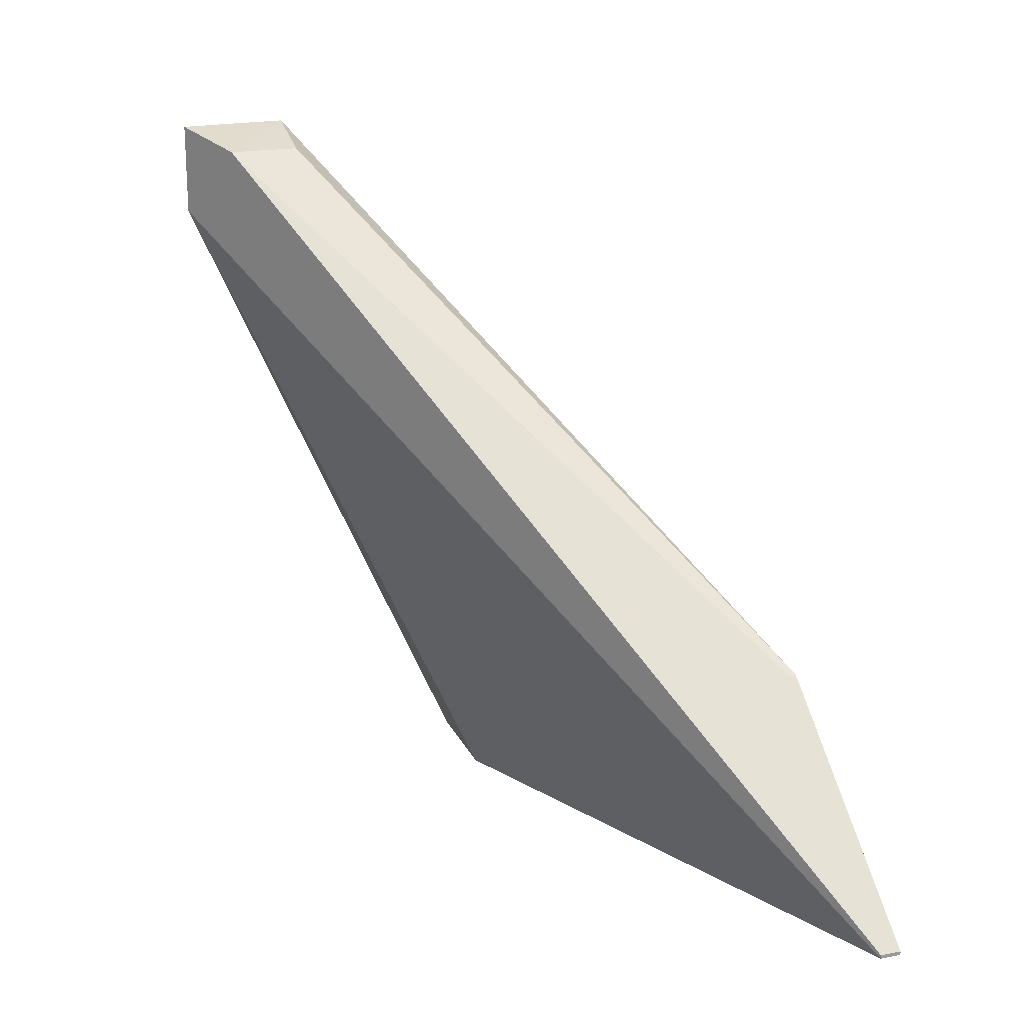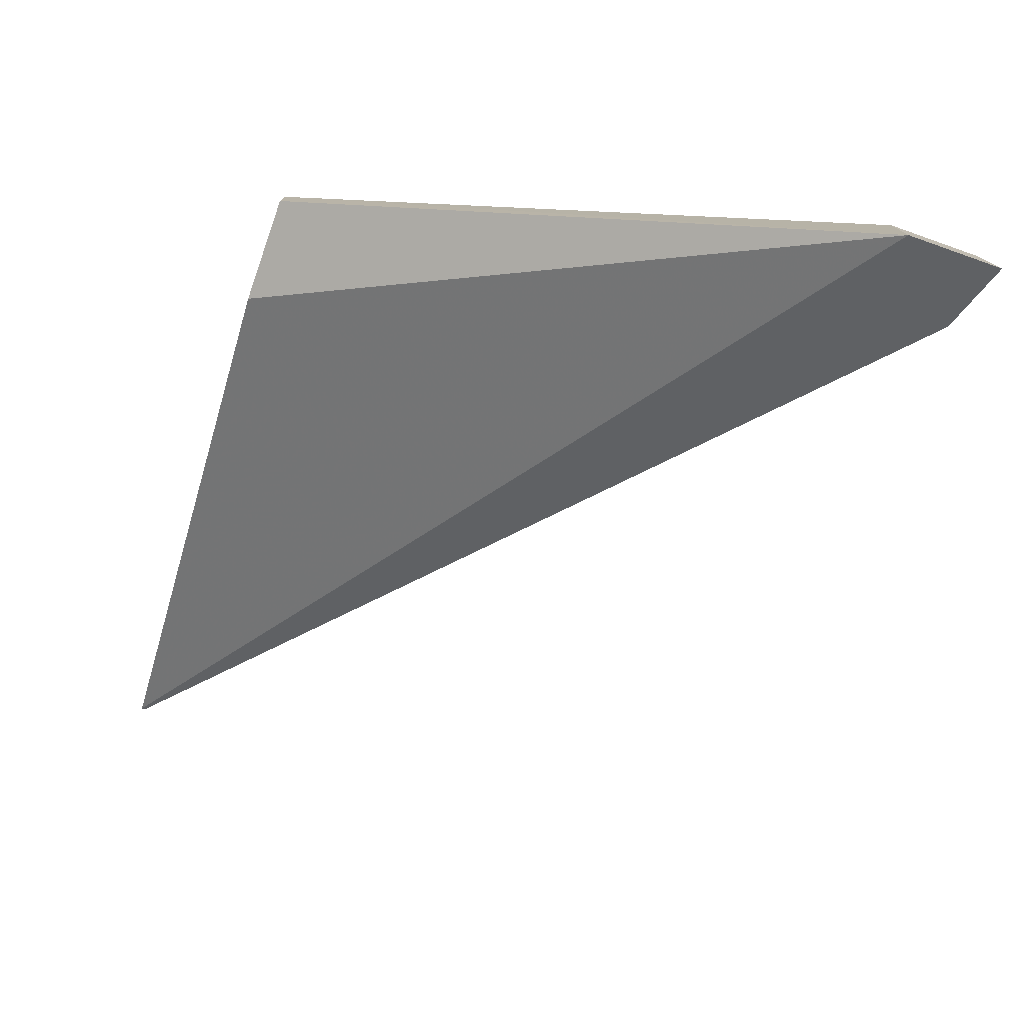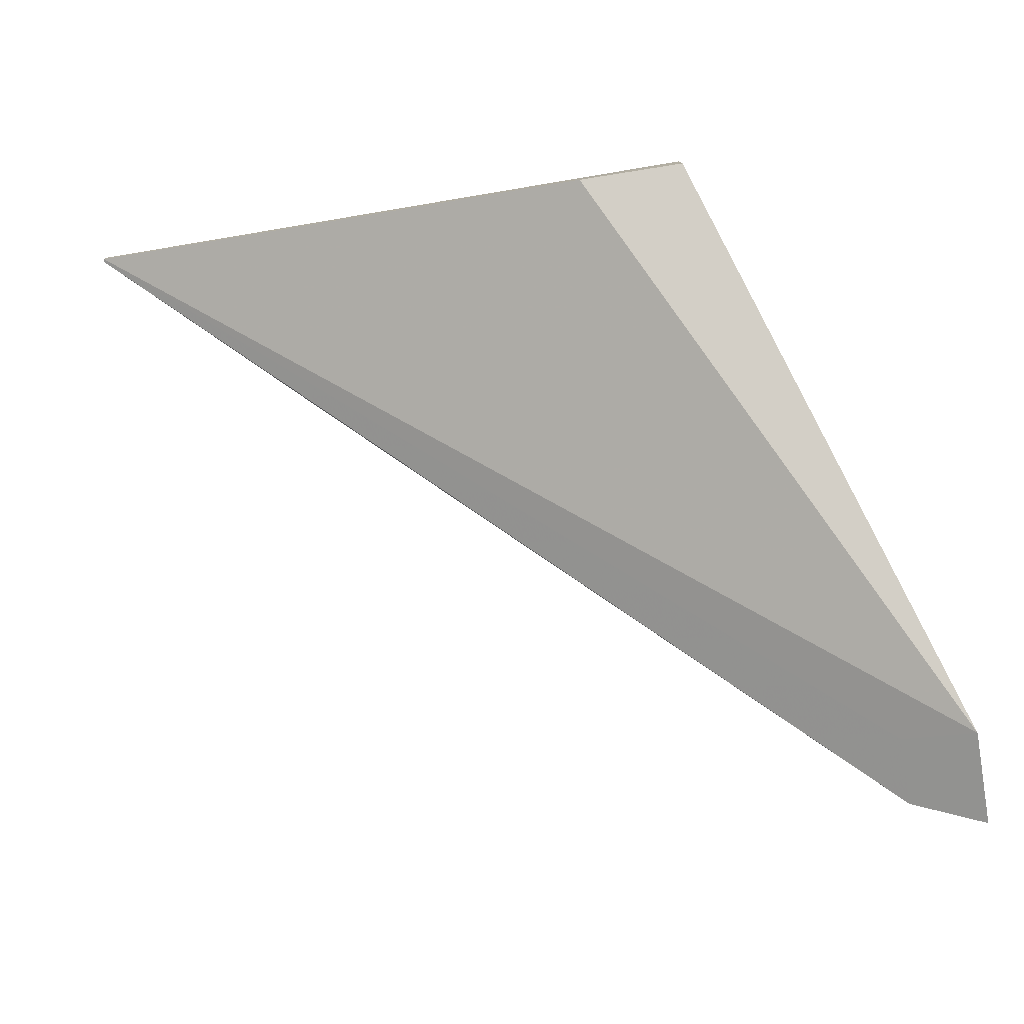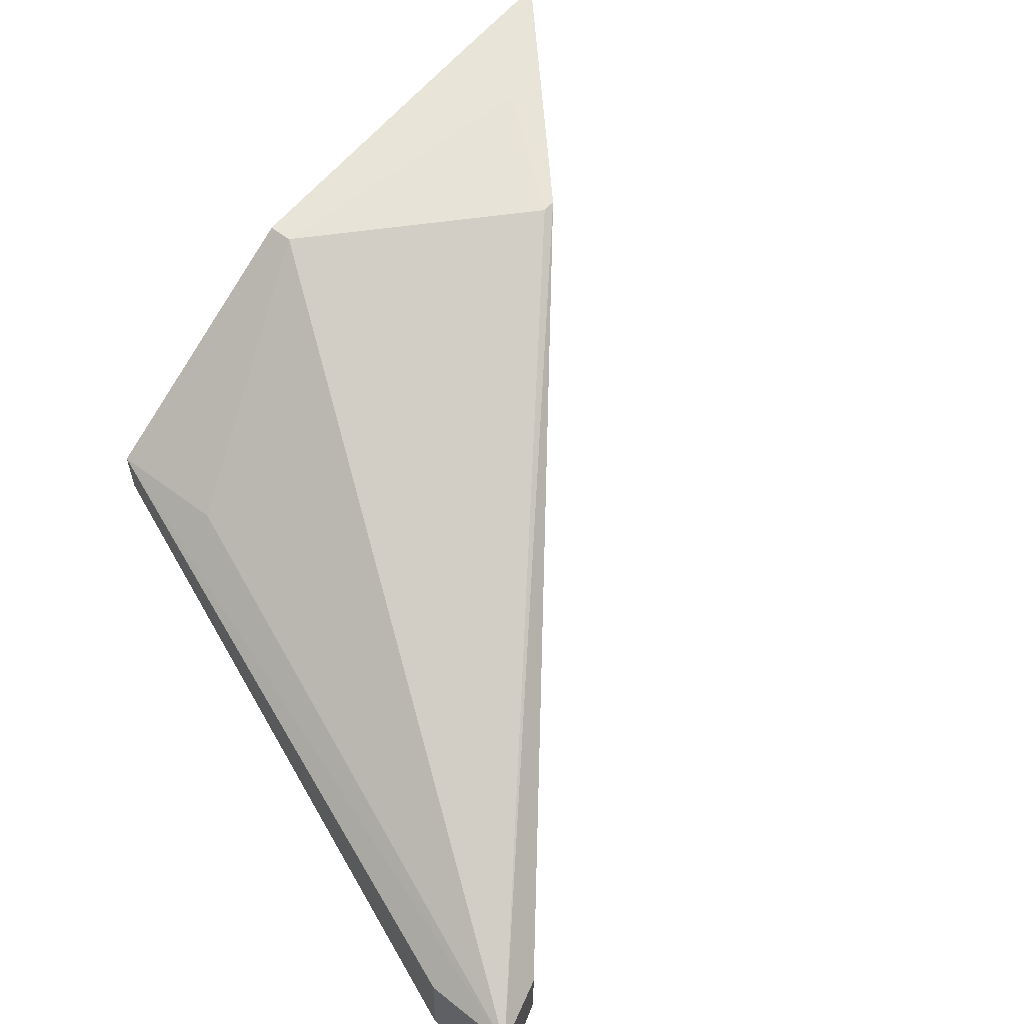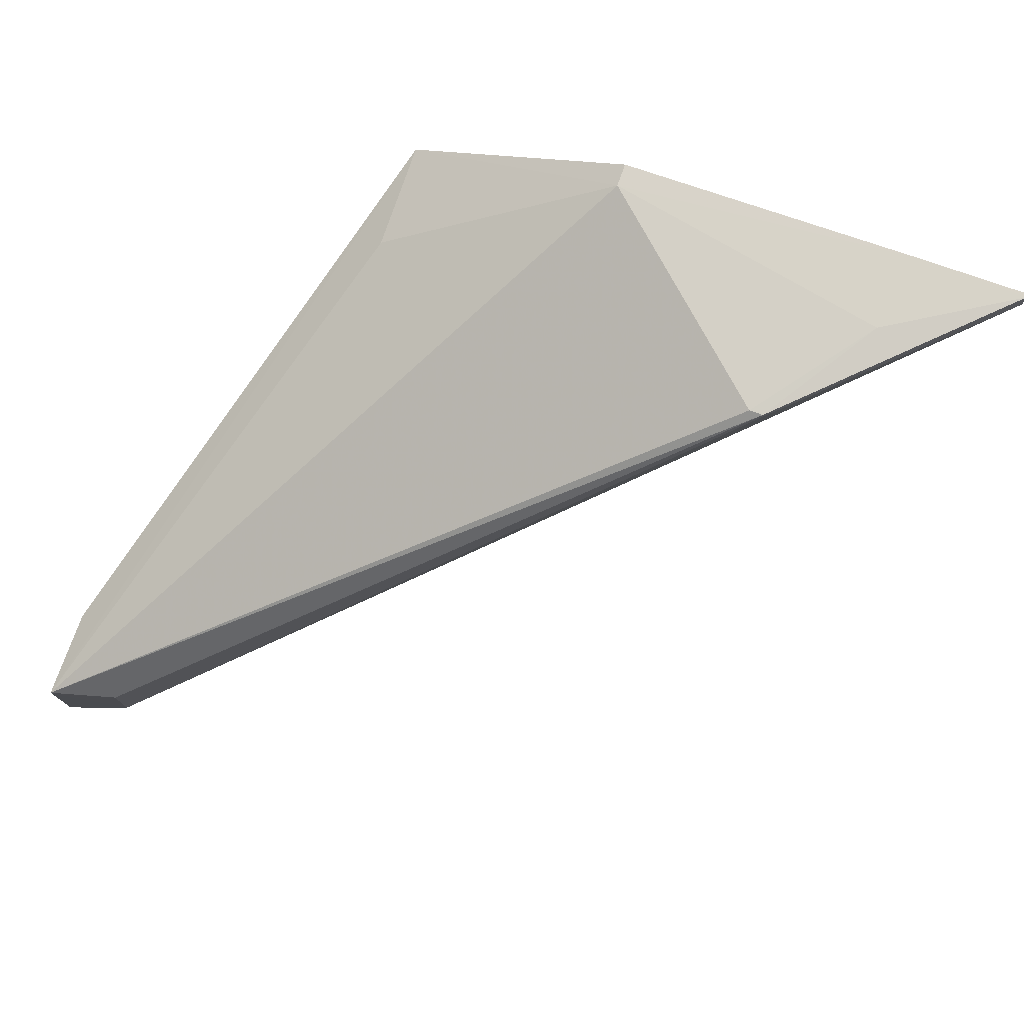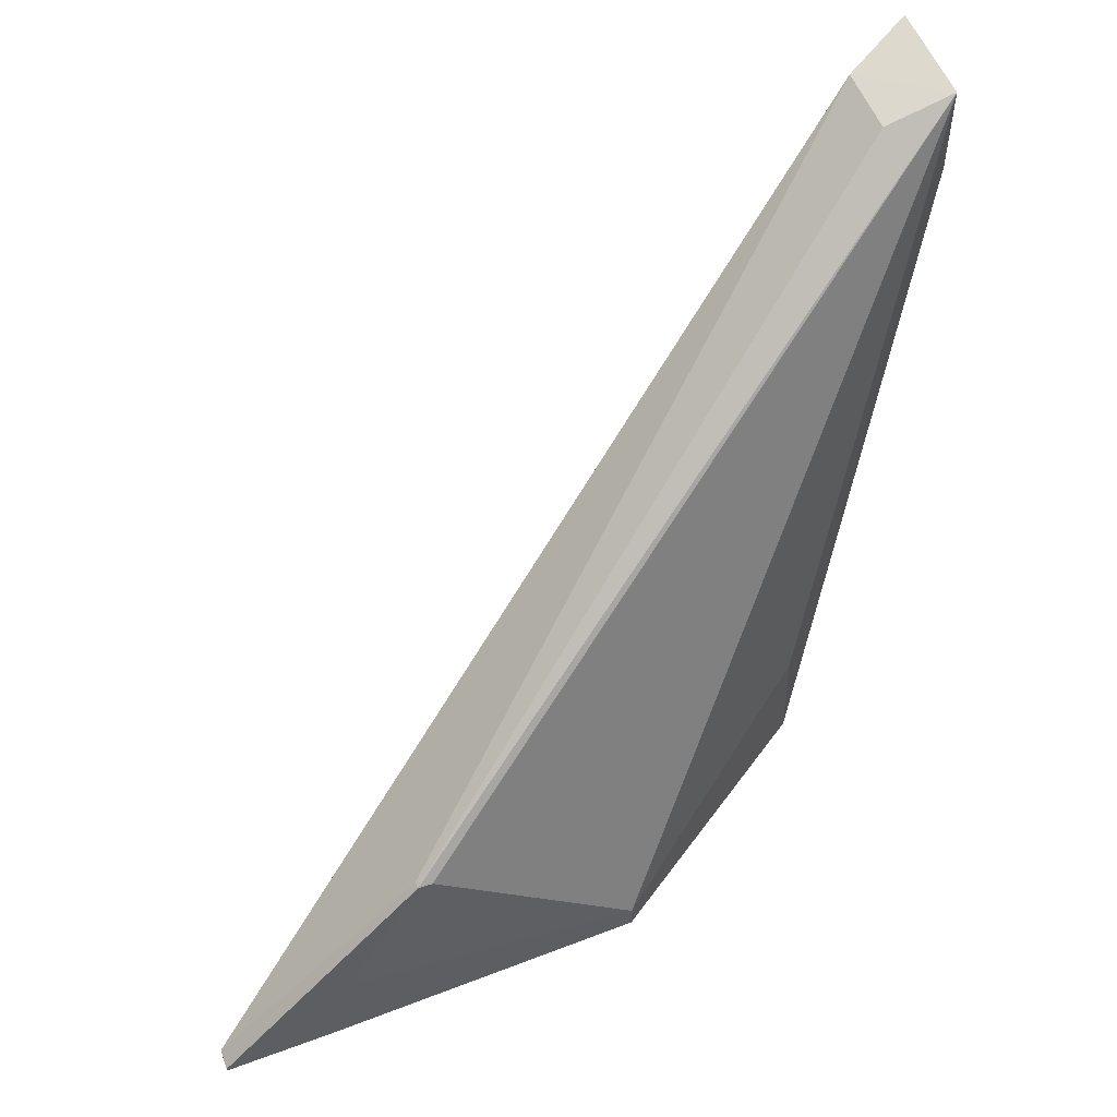
<metadata>
{"format":"obj","ext":"obj","renderer":"f3d","projection":"perspective","resolution":1024,"background":"white","views":[{"elev":19.7,"azim":-109.0,"up":"+Y"},{"elev":-77.0,"azim":70.6,"up":"+Z"},{"elev":-78.5,"azim":9.0,"up":"+Z"},{"elev":58.6,"azim":129.3,"up":"+Z"},{"elev":75.7,"azim":-160.3,"up":"+Z"},{"elev":54.0,"azim":-20.2,"up":"+Y"}]}
</metadata>
<code>
v -0.2917 0.008336 0.02281
v -0.2978 -0.009359 0.02856
v -0.2977 -0.01299 0.02853
v -0.2917 0.005425 0.02281
v -0.2917 0.008303 0.01936
v -0.2939 0.007729 0.02053
v -0.2939 0.007729 0.0228
v -0.3119 -0.006187 0.03381
v -0.3115 -0.006187 0.03381
v -0.3052 -0.01185 0.03386
v -0.3011 -0.01299 0.02684
v -0.2977 -0.01299 0.02684
v -0.2917 0.005325 0.01936
v -0.3052 -0.01261 0.03386
v -0.3087 -0.01262 0.03388
v -0.3149 -0.01256 0.03425
v -0.3185 -0.01253 0.03434
v -0.2939 0.005559 0.02053
v -0.3185 -0.01242 0.0337
v -0.3119 -0.006187 0.03359
v -0.3185 -0.01242 0.03434
v -0.3144 -0.009947 0.03419
v -0.3185 -0.01253 0.0337
f 1 2 3
f 1 3 4
f 1 4 13
f 1 13 5
f 1 5 6
f 1 6 7
f 1 7 8
f 1 8 9
f 1 9 10
f 1 10 2
f 2 10 3
f 3 11 12
f 3 12 13
f 3 13 4
f 3 10 14
f 3 14 15
f 3 15 16
f 3 16 17
f 3 17 11
f 5 13 18
f 5 18 6
f 6 18 23
f 6 23 19
f 6 19 20
f 6 20 8
f 6 8 7
f 8 20 19
f 8 19 21
f 8 21 22
f 8 22 9
f 9 22 10
f 10 22 16
f 10 16 14
f 11 13 12
f 11 17 23
f 11 23 13
f 13 23 18
f 14 16 15
f 16 22 21
f 16 21 17
f 17 21 19
f 17 19 23

</code>
